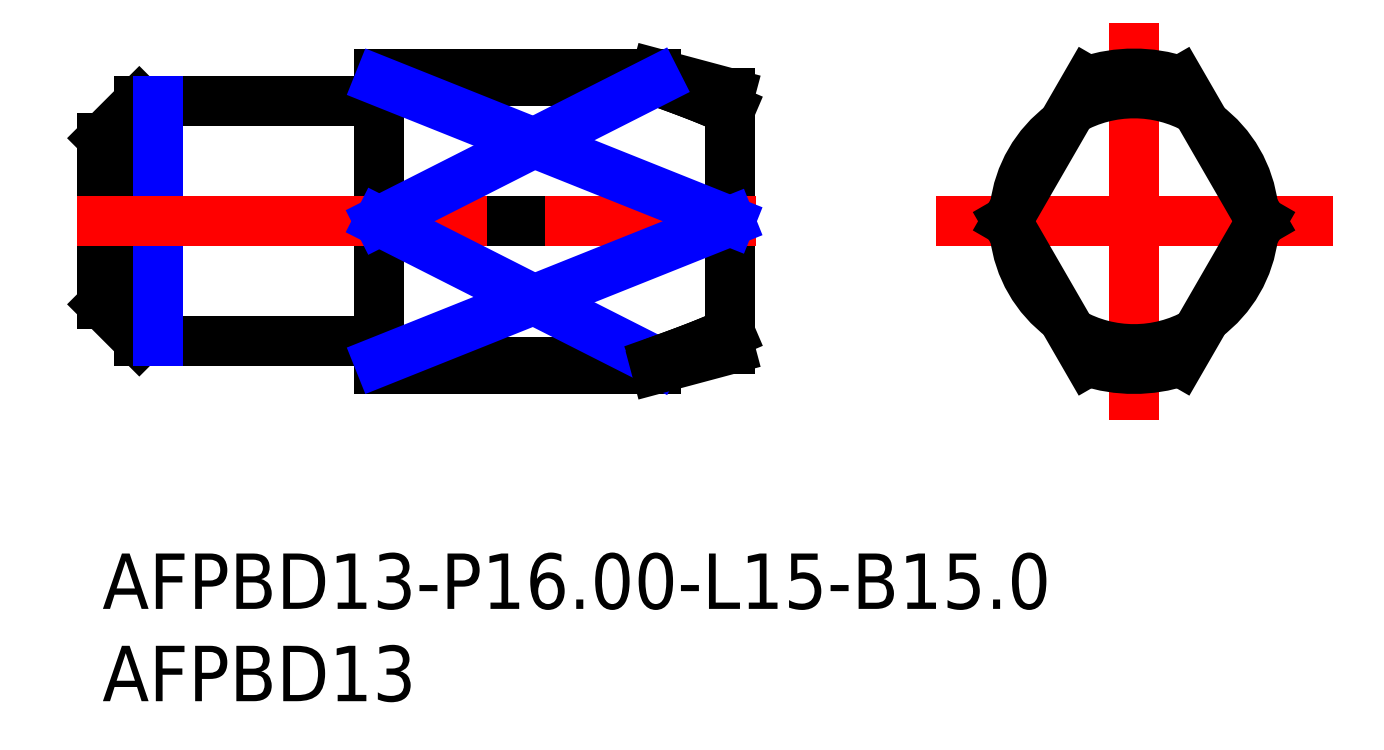
<metadata>
{"format":"dxf","ext":"dxf","renderer":"ezdxf+matplotlib","layout":"modelspace","background":"white","min_lineweight":24,"dpi":150}
</metadata>
<code>
0
SECTION
2
ENTITIES
0
INSERT
8
MSM_CONTINUOUS
2
*U14
10
0
20
0
30
0
0
INSERT
8
MSM_CONTINUOUS
2
*U15
10
0
20
0
30
0
0
LINE
8
MSM_CONTINUOUS
10
30
20
26
30
0
11
15
21
26
31
0
0
LINE
8
MSM_CONTINUOUS
10
15
20
10
30
0
11
30
21
10
31
0
0
LINE
8
MSM_CONTINUOUS
10
34
20
24.93
30
0
11
30
21
26
31
0
0
LINE
8
MSM_CONTINUOUS
10
34
20
24.93
30
0
11
34
21
11.07
31
0
0
ARC
8
MSM_CONTINUOUS
10
14.8
20
24.7
30
0
40
0.2
50
270
51
0
0
ARC
8
MSM_CONTINUOUS
10
14.8
20
11.3
30
0
40
0.2
50
0
51
90
0
LINE
8
MSM_CONTINUOUS
10
0
20
13.5
30
0
11
2
21
11.5
31
0
0
LINE
8
MSM_CONTINUOUS
10
2
20
24.5
30
0
11
0
21
22.5
31
0
0
LINE
8
MSM_CONTINUOUS
10
0
20
22.5
30
0
11
0
21
13.5
31
0
0
LINE
8
MSM_CONTINUOUS
10
2
20
11.5
30
0
11
14.8
21
11.5
31
0
0
LINE
8
MSM_CONTINUOUS
10
14.8
20
24.5
30
0
11
2
21
24.5
31
0
0
LINE
8
MSM_CONTINUOUS
10
2
20
24.5
30
0
11
2
21
11.5
31
0
0
LINE
8
MSM_CONTINUOUS
10
15
20
10.4
30
0
11
30
21
10.4
31
0
0
LINE
8
MSM_CONTINUOUS
10
15
20
18
30
0
11
34
21
18
31
0
0
LINE
8
MSM_CONTINUOUS
10
30
20
25.6
30
0
11
15
21
25.6
31
0
0
LINE
8
MSM_CENTER
10
46.49
20
18
30
0
11
65.29
21
18
31
0
0
LINE
8
MSM_CENTER
10
55.89
20
8.6
30
0
11
55.89
21
27.4
31
0
0
ARC
8
MSM_CONTINUOUS
10
55.89
20
18
30
0
40
6.5
50
306.6
51
353.4
0
ARC
8
MSM_CONTINUOUS
10
55.89
20
18
30
0
40
6.5
50
6.585
51
53.41
0
ARC
8
MSM_CONTINUOUS
10
55.89
20
18
30
0
40
6.5
50
126.6
51
173.4
0
ARC
8
MSM_CONTINUOUS
10
55.89
20
18
30
0
40
6.5
50
186.6
51
233.4
0
ARC
8
MSM_CONTINUOUS
10
55.89
20
18
30
0
40
8
50
71.79
51
108.2
0
ARC
8
MSM_CONTINUOUS
10
55.89
20
18
30
0
40
8
50
251.8
51
288.2
0
LINE
8
MSM_CONTINUOUS
10
58.39
20
25.6
30
0
11
62.77
21
18
31
0
0
LINE
8
MSM_CONTINUOUS
10
53.39
20
10.4
30
0
11
49
21
18
31
0
0
LINE
8
MSM_CONTINUOUS
10
62.77
20
18
30
0
11
58.39
21
10.4
31
0
0
LINE
8
MSM_CONTINUOUS
10
53.39
20
25.6
30
0
11
49
21
18
31
0
0
LINE
8
MSM_CONTINUOUS
10
15
20
26
30
0
11
15
21
10
31
0
0
LINE
8
MSM_CONTINUOUS
10
34
20
24.04
30
0
11
32.91
21
24.5
31
0
0
LINE
8
MSM_CONTINUOUS
10
32.91
20
24.5
30
0
11
31.96
21
24.88
31
0
0
LINE
8
MSM_CONTINUOUS
10
31.96
20
24.88
30
0
11
31
21
25.24
31
0
0
LINE
8
MSM_CONTINUOUS
10
31
20
25.24
30
0
11
30
21
25.6
31
0
0
LINE
8
MSM_NARROW
10
3
20
24.5
30
0
11
3
21
11.5
31
0
0
LINE
8
MSM_CENTER
10
-1.4
20
18
30
0
11
35.4
21
18
31
0
0
LINE
8
MSM_NARROW
10
30
20
25.6
30
0
11
15
21
18
31
0
0
LINE
8
MSM_NARROW
10
15
20
18
30
0
11
30
21
10.4
31
0
0
LINE
8
MSM_NARROW
10
15
20
25.6
30
0
11
34
21
18
31
0
0
LINE
8
MSM_NARROW
10
34
20
18
30
0
11
15
21
10.4
31
0
0
ARC
8
MSM_CONTINUOUS
10
55.89
20
18
30
0
40
6.928
50
240.6
51
299.4
0
ARC
8
MSM_CONTINUOUS
10
55.89
20
18
30
0
40
6.928
50
60.58
51
119.4
0
LINE
8
MSM_CONTINUOUS
10
34
20
11.07
30
0
11
30
21
10
31
0
0
LINE
8
MSM_CONTINUOUS
10
34
20
11.96
30
0
11
32.91
21
11.5
31
0
0
LINE
8
MSM_CONTINUOUS
10
32.91
20
11.5
30
0
11
31.96
21
11.12
31
0
0
LINE
8
MSM_CONTINUOUS
10
31.96
20
11.12
30
0
11
31
21
10.76
31
0
0
LINE
8
MSM_CONTINUOUS
10
31
20
10.76
30
0
11
30
21
10.4
31
0
0
ENDSEC
0
EOF

</code>
